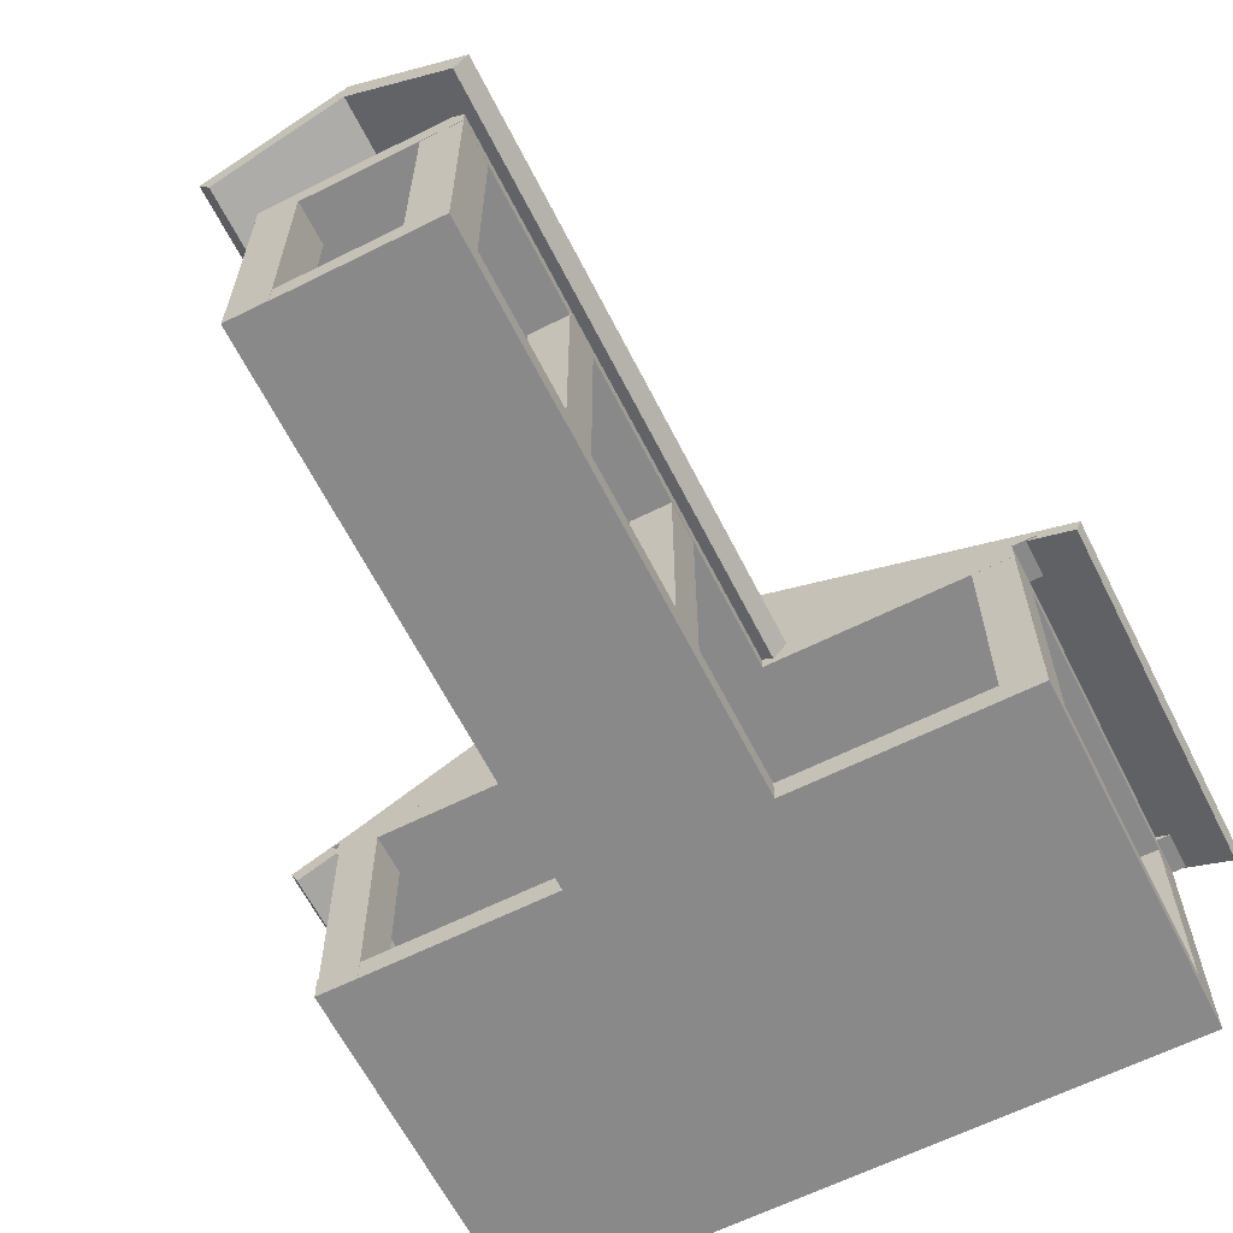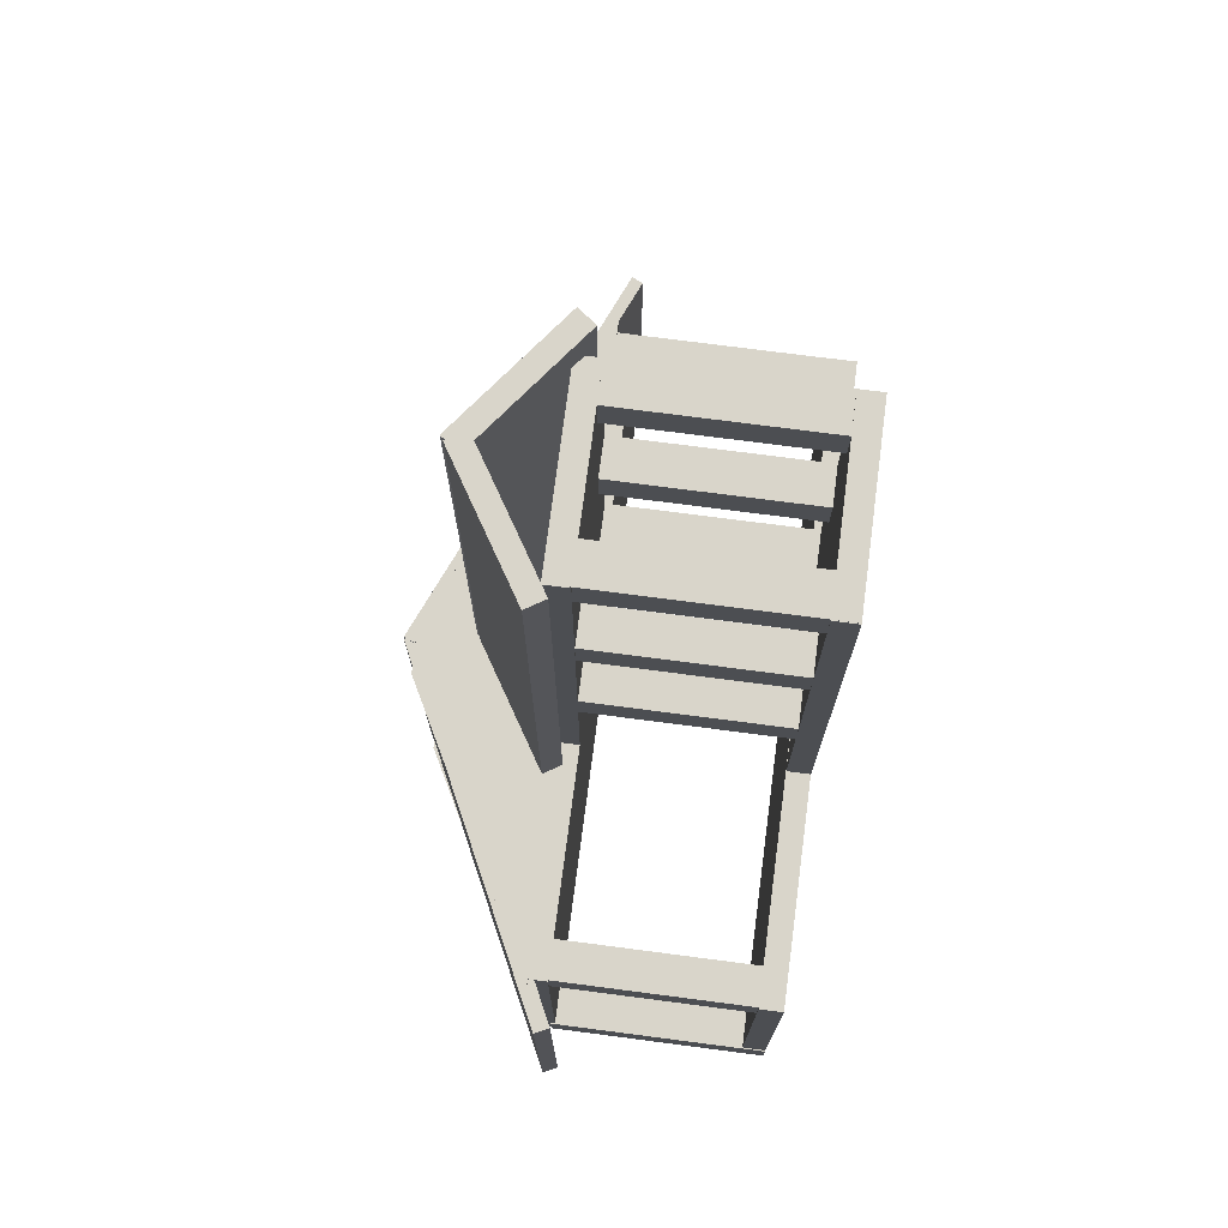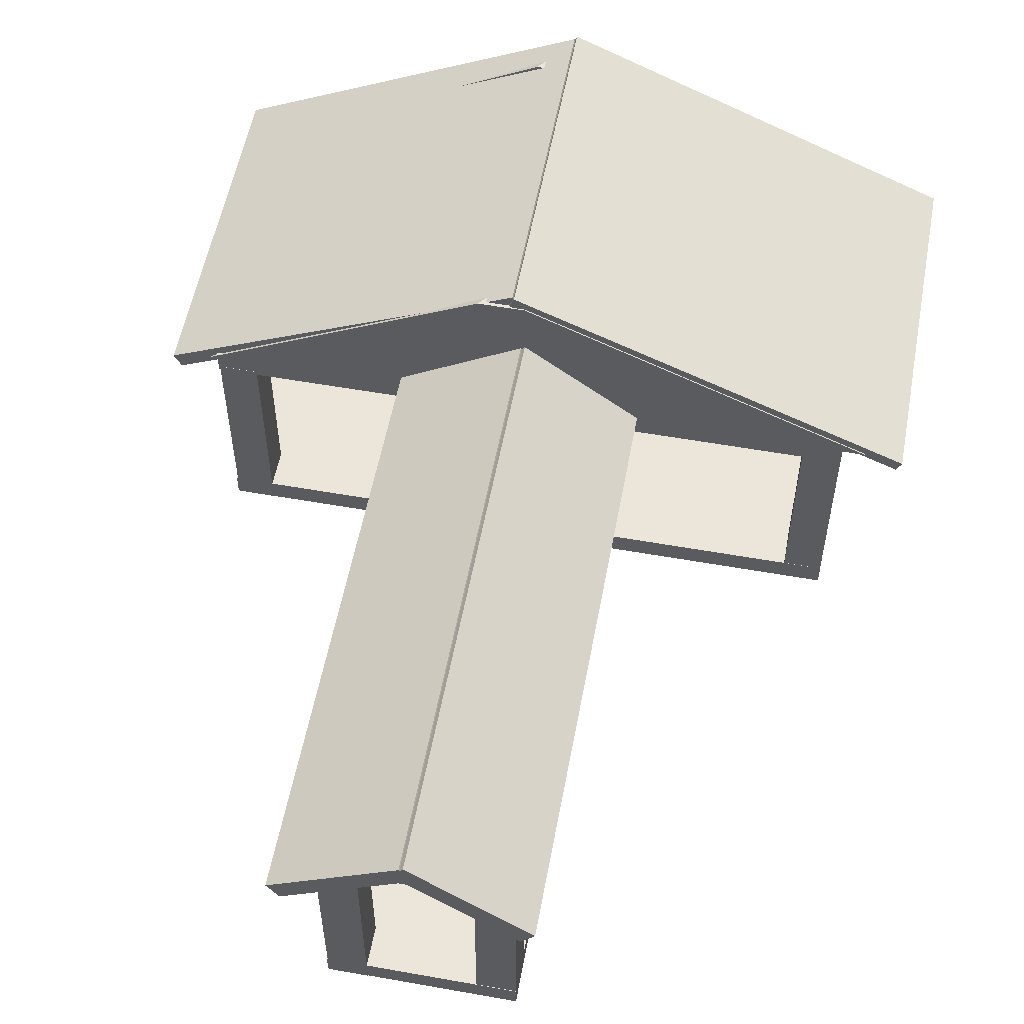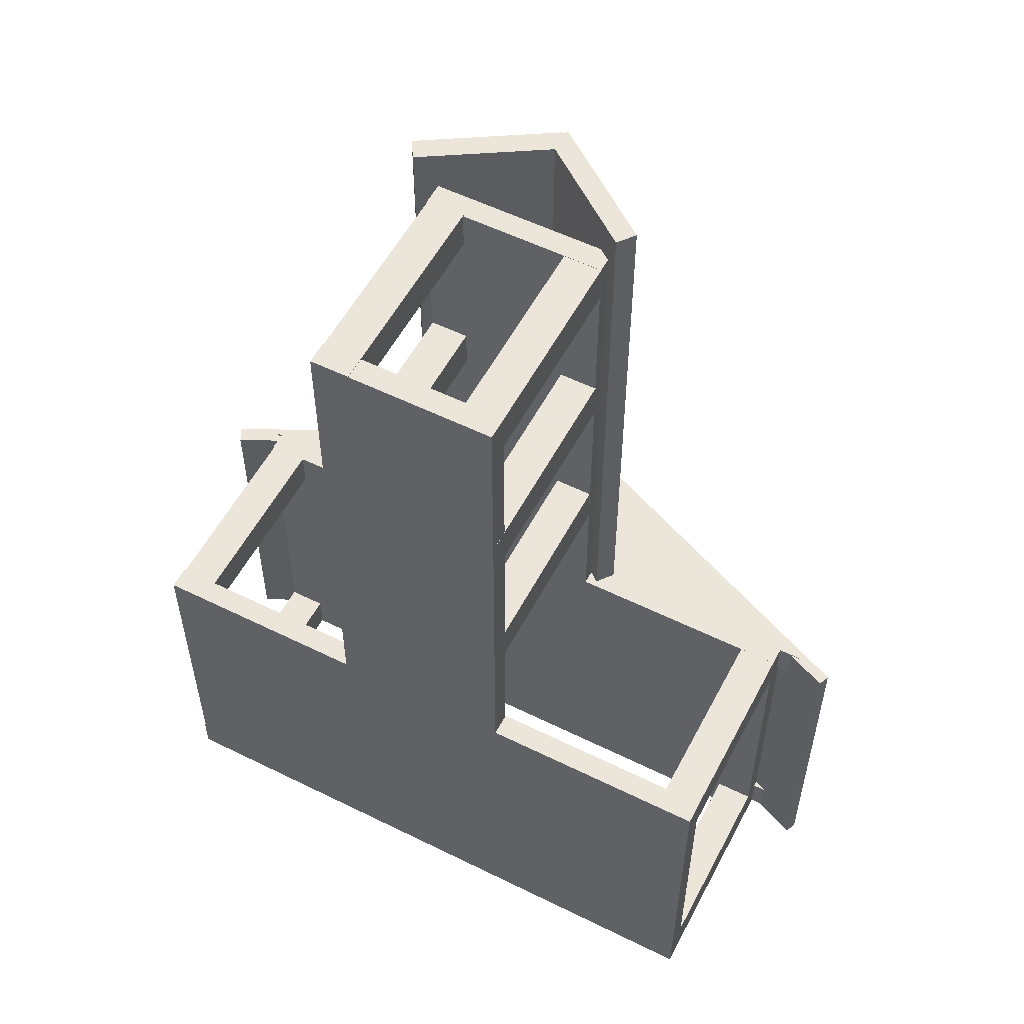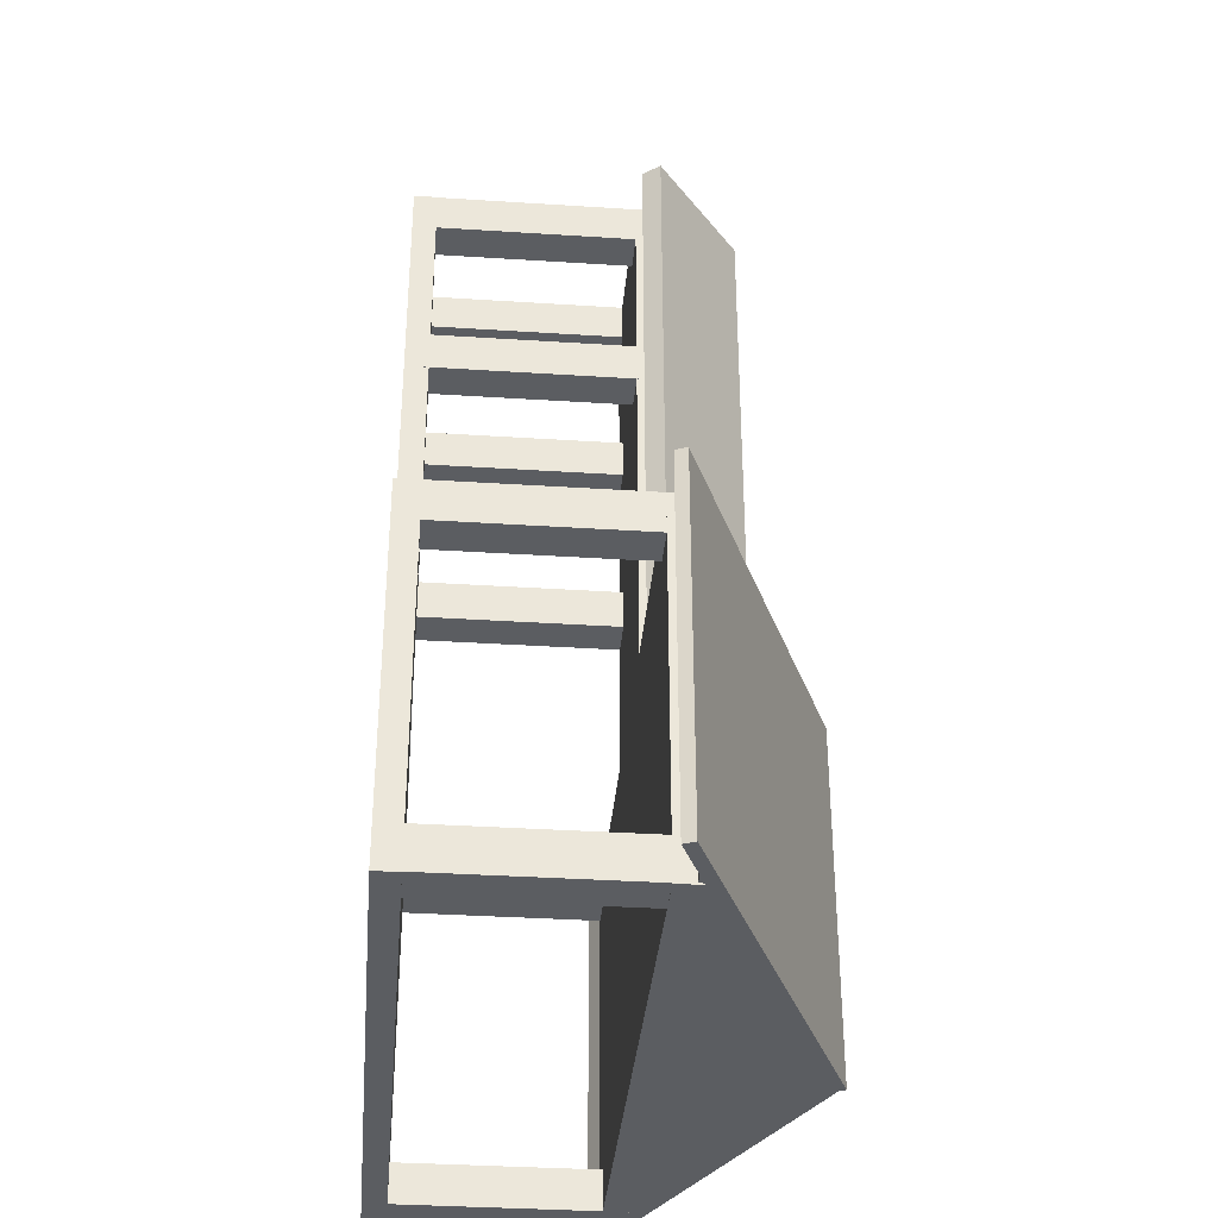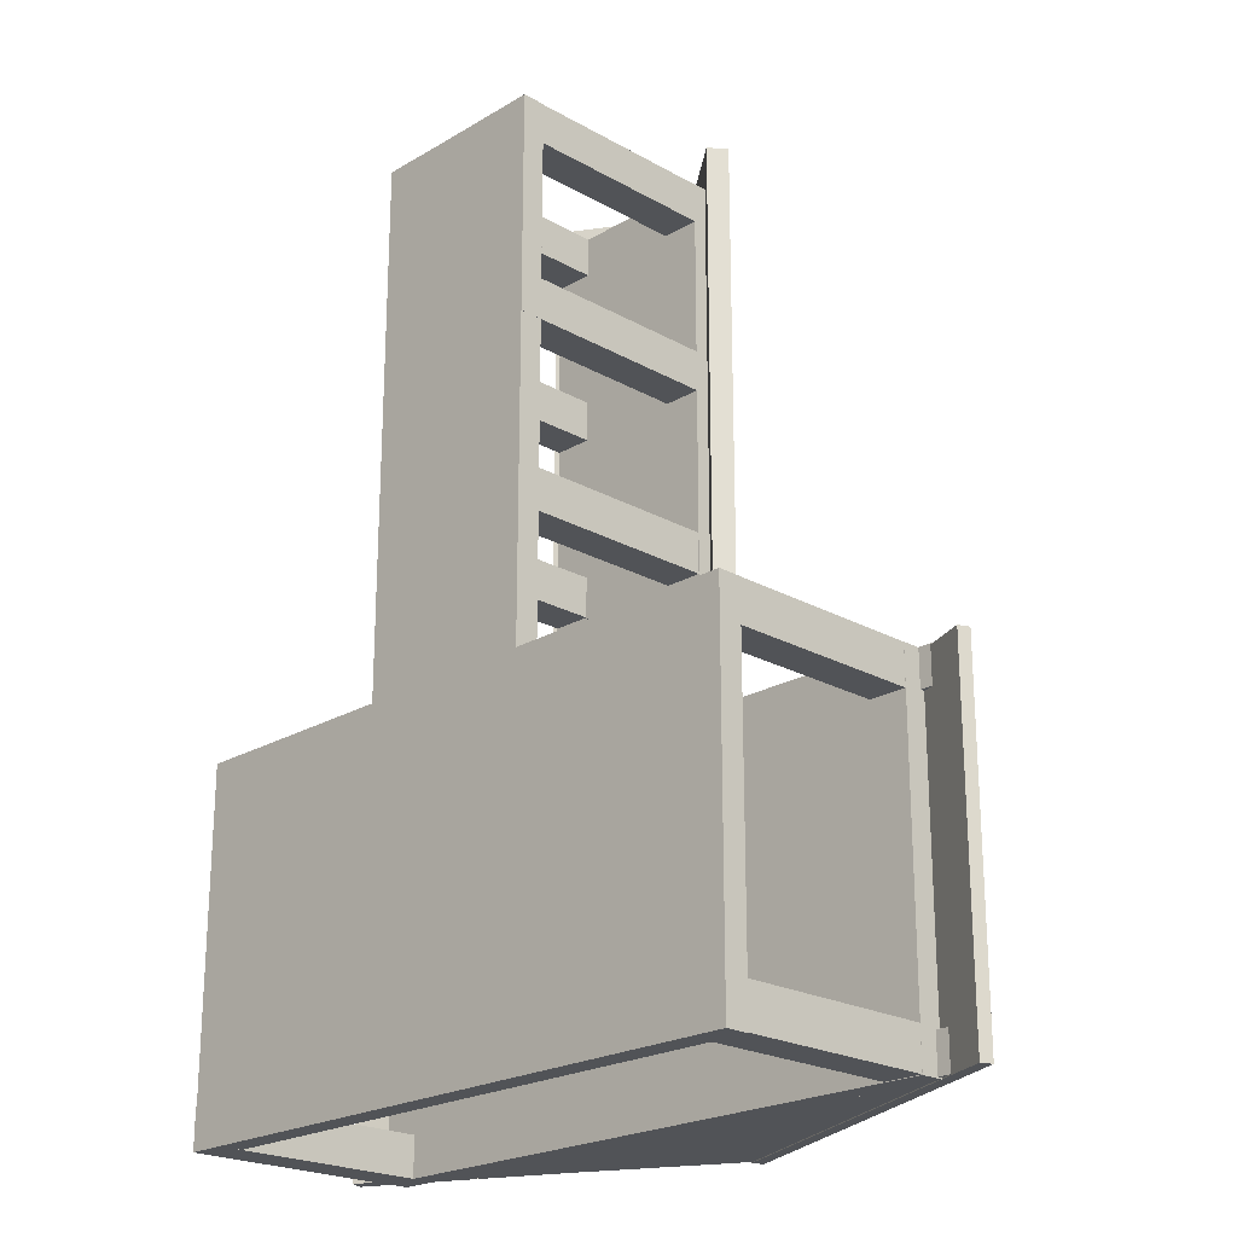
<metadata>
{"format":"obj","ext":"obj","renderer":"f3d","projection":"perspective","resolution":1024,"background":"white","views":[{"elev":-63.2,"azim":26.8,"up":"+Y"},{"elev":74.5,"azim":-82.6,"up":"+Z"},{"elev":55.7,"azim":10.6,"up":"+Y"},{"elev":55.3,"azim":27.5,"up":"+Z"},{"elev":-35.4,"azim":85.1,"up":"+Z"},{"elev":-22.2,"azim":45.7,"up":"+Z"}]}
</metadata>
<code>
o Cube.002
v -2.584 1.361 -7.395
v -2.584 2.039 -7.395
v -2.584 1.361 -17.71
v -2.584 2.039 -17.71
v 15.88 1.361 -7.395
v 15.88 2.039 -7.395
v 15.88 1.361 -17.71
v 15.88 2.039 -17.71
v 3.884 1.361 7.974
v 3.884 2.029 7.974
v 3.884 1.361 -8.636
v 3.884 2.029 -8.636
v 9.227 1.361 7.974
v 9.227 2.029 7.974
v 9.227 1.361 -8.636
v 9.227 2.029 -8.636
f 1 2 4 3
f 3 4 8 7
f 7 8 6 5
f 5 6 2 1
f 3 7 5 1
f 8 4 2 6
f 9 10 12 11
f 11 12 16 15
f 15 16 14 13
f 13 14 10 9
f 11 15 13 9
f 16 12 10 14
o Cube.001
v 3.91 1.361 -2.452
v 3.91 7.79 -2.452
v 3.91 1.361 -3.611
v 3.91 7.79 -3.611
v 5.019 1.361 -2.452
v 5.019 7.79 -2.452
v 5.019 1.361 -3.611
v 5.019 7.79 -3.611
f 17 18 20 19
f 19 20 24 23
f 23 24 22 21
f 21 22 18 17
f 19 23 21 17
f 24 20 18 22
o Cube.003
v 3.91 1.361 7.985
v 3.91 7.79 7.985
v 3.91 1.361 6.826
v 3.91 7.79 6.826
v 5.019 1.361 7.985
v 5.019 7.79 7.985
v 5.019 1.361 6.826
v 5.019 7.79 6.826
f 25 26 28 27
f 27 28 32 31
f 31 32 30 29
f 29 30 26 25
f 27 31 29 25
f 32 28 26 30
o Cube.004
v 8.121 1.361 2.814
v 8.121 7.79 2.814
v 8.121 1.361 1.655
v 8.121 7.79 1.655
v 9.231 1.361 2.814
v 9.231 7.79 2.814
v 9.231 1.361 1.655
v 9.231 7.79 1.655
f 33 34 36 35
f 35 36 40 39
f 39 40 38 37
f 37 38 34 33
f 35 39 37 33
f 40 36 34 38
o Cube.005
v -2.545 1.361 -7.391
v -2.545 7.79 -7.391
v -2.545 1.361 -8.549
v -2.545 7.79 -8.549
v -1.435 1.361 -7.391
v -1.435 7.79 -7.391
v -1.435 1.361 -8.549
v -1.435 7.79 -8.549
f 41 42 44 43
f 43 44 48 47
f 47 48 46 45
f 45 46 42 41
f 43 47 45 41
f 48 44 42 46
o Cube.006
v 8.115 1.361 7.963
v 8.115 7.79 7.963
v 8.115 1.361 6.804
v 8.115 7.79 6.804
v 9.225 1.361 7.963
v 9.225 7.79 7.963
v 9.225 1.361 6.804
v 9.225 7.79 6.804
f 49 50 52 51
f 51 52 56 55
f 55 56 54 53
f 53 54 50 49
f 51 55 53 49
f 56 52 50 54
o Cube.007
v 8.103 1.361 -2.462
v 8.103 7.79 -2.462
v 8.103 1.361 -3.621
v 8.103 7.79 -3.621
v 9.213 1.361 -2.462
v 9.213 7.79 -2.462
v 9.213 1.361 -3.621
v 9.213 7.79 -3.621
f 57 58 60 59
f 59 60 64 63
f 63 64 62 61
f 61 62 58 57
f 59 63 61 57
f 64 60 58 62
o Cube.008
v -2.545 1.361 -7.391
v -2.545 7.79 -7.391
v -2.545 1.361 -8.549
v -2.545 7.79 -8.549
v -1.435 1.361 -7.391
v -1.435 7.79 -7.391
v -1.435 1.361 -8.549
v -1.435 7.79 -8.549
f 65 66 68 67
f 67 68 72 71
f 71 72 70 69
f 69 70 66 65
f 67 71 69 65
f 72 68 66 70
o Cube.009
v -2.617 1.361 -16.55
v -2.617 7.79 -16.55
v -2.617 1.361 -17.71
v -2.617 7.79 -17.71
v -1.508 1.361 -16.55
v -1.508 7.79 -16.55
v -1.508 1.361 -17.71
v -1.508 7.79 -17.71
f 73 74 76 75
f 75 76 80 79
f 79 80 78 77
f 77 78 74 73
f 75 79 77 73
f 80 76 74 78
o Cube.010
v 3.91 1.361 2.814
v 3.91 7.79 2.814
v 3.91 1.361 1.655
v 3.91 7.79 1.655
v 5.019 1.361 2.814
v 5.019 7.79 2.814
v 5.019 1.361 1.655
v 5.019 7.79 1.655
f 81 82 84 83
f 83 84 88 87
f 87 88 86 85
f 85 86 82 81
f 83 87 85 81
f 88 84 82 86
o Cube.011
v 14.76 1.361 -7.398
v 14.76 7.79 -7.398
v 14.76 1.361 -8.557
v 14.76 7.79 -8.557
v 15.87 1.361 -7.398
v 15.87 7.79 -7.398
v 15.87 1.361 -8.557
v 15.87 7.79 -8.557
f 89 90 92 91
f 91 92 96 95
f 95 96 94 93
f 93 94 90 89
f 91 95 93 89
f 96 92 90 94
o Cube.012
v 14.76 1.361 -16.53
v 14.76 7.79 -16.53
v 14.76 1.361 -17.69
v 14.76 7.79 -17.69
v 15.87 1.361 -16.53
v 15.87 7.79 -16.53
v 15.87 1.361 -17.69
v 15.87 7.79 -17.69
f 97 98 100 99
f 99 100 104 103
f 103 104 102 101
f 101 102 98 97
f 99 103 101 97
f 104 100 98 102
o Cube.013
v -2.584 7.657 -7.395
v -2.584 8.335 -7.395
v -2.584 7.657 -17.71
v -2.584 8.335 -17.71
v 15.88 7.657 -7.395
v 15.88 8.335 -7.395
v 15.88 7.657 -17.71
v 15.88 8.335 -17.71
v 3.884 7.657 7.974
v 3.884 8.325 7.974
v 3.884 7.657 -8.636
v 3.884 8.325 -8.636
v 9.227 7.657 7.974
v 9.227 8.325 7.974
v 9.227 7.657 -8.636
v 9.227 8.325 -8.636
f 105 106 108 107
f 107 108 112 111
f 111 112 110 109
f 109 110 106 105
f 107 111 109 105
f 112 108 106 110
f 113 114 116 115
f 115 116 120 119
f 119 120 118 117
f 117 118 114 113
f 115 119 117 113
f 120 116 114 118
o Cube.015
v 6.232 10.37 9.072
v 6.607 10.86 9.072
v 6.232 10.37 -10.62
v 6.607 10.86 -10.62
v 9.146 8.13 9.072
v 9.521 8.618 9.072
v 9.146 8.13 -10.62
v 9.521 8.618 -10.62
v 9.911 8.318 -10.62
v 9.536 7.83 -10.62
v 9.536 7.83 9.072
v 9.911 8.318 9.072
v 6.148 12.53 -7.427
v 6.286 12.85 -7.427
v 6.148 12.53 -17.69
v 6.286 12.85 -17.69
v 17.47 7.663 -7.427
v 17.61 7.985 -7.427
v 17.47 7.663 -17.69
v 17.61 7.985 -17.69
f 121 122 124 123
f 123 124 128 127
f 126 125 131 132
f 125 126 122 121
f 123 127 125 121
f 128 124 122 126
f 130 129 132 131
f 125 127 130 131
f 128 126 132 129
f 127 128 129 130
f 133 134 136 135
f 135 136 140 139
f 139 140 138 137
f 137 138 134 133
f 135 139 137 133
f 140 136 134 138
o Cube.014
v 3.285 8.049 9.072
v 2.959 8.571 9.072
v 3.285 8.049 -10.62
v 2.959 8.571 -10.62
v 6.402 9.995 9.072
v 6.076 10.52 9.072
v 6.402 9.995 -10.62
v 6.076 10.52 -10.62
v 6.494 10.78 -10.62
v 6.82 10.26 -10.62
v 6.82 10.26 9.072
v 6.494 10.78 9.072
f 141 142 144 143
f 143 144 148 147
f 146 145 151 152
f 145 146 142 141
f 143 147 145 141
f 148 144 142 146
f 150 149 152 151
f 145 147 150 151
f 148 146 152 149
f 147 148 149 150
o Cube.016
v -3.776 7.434 -7.489
v -3.984 7.861 -7.489
v -3.776 7.434 -17.58
v -3.984 7.861 -17.58
v 6.438 12.42 -7.489
v 6.23 12.85 -7.489
v 6.438 12.42 -17.58
v 6.23 12.85 -17.58
f 153 154 156 155
f 155 156 160 159
f 159 160 158 157
f 157 158 154 153
f 155 159 157 153
f 160 156 154 158
o Cube.017
v -2.788 8.193 -7.395
v -1.914 8.193 -8.465
v 16.53 8.193 -7.395
v 16.53 8.193 -8.465
v 5.27 12.49 -7.395
v 6.144 12.49 -8.465
v 6.585 12.49 -7.395
v 6.585 12.49 -8.465
f 161 162 164 163
f 163 164 168 167
f 167 168 166 165
f 165 166 162 161
f 163 167 165 161
f 168 164 162 166
o Cube.018
v -2.788 8.193 -16.6
v -1.914 8.193 -17.67
v 16.53 8.193 -16.6
v 16.53 8.193 -17.67
v 5.27 12.49 -16.6
v 6.144 12.49 -17.67
v 6.585 12.49 -16.6
v 6.585 12.49 -17.67
f 169 170 172 171
f 171 172 176 175
f 175 176 174 173
f 173 174 170 169
f 171 175 173 169
f 176 172 170 174

</code>
